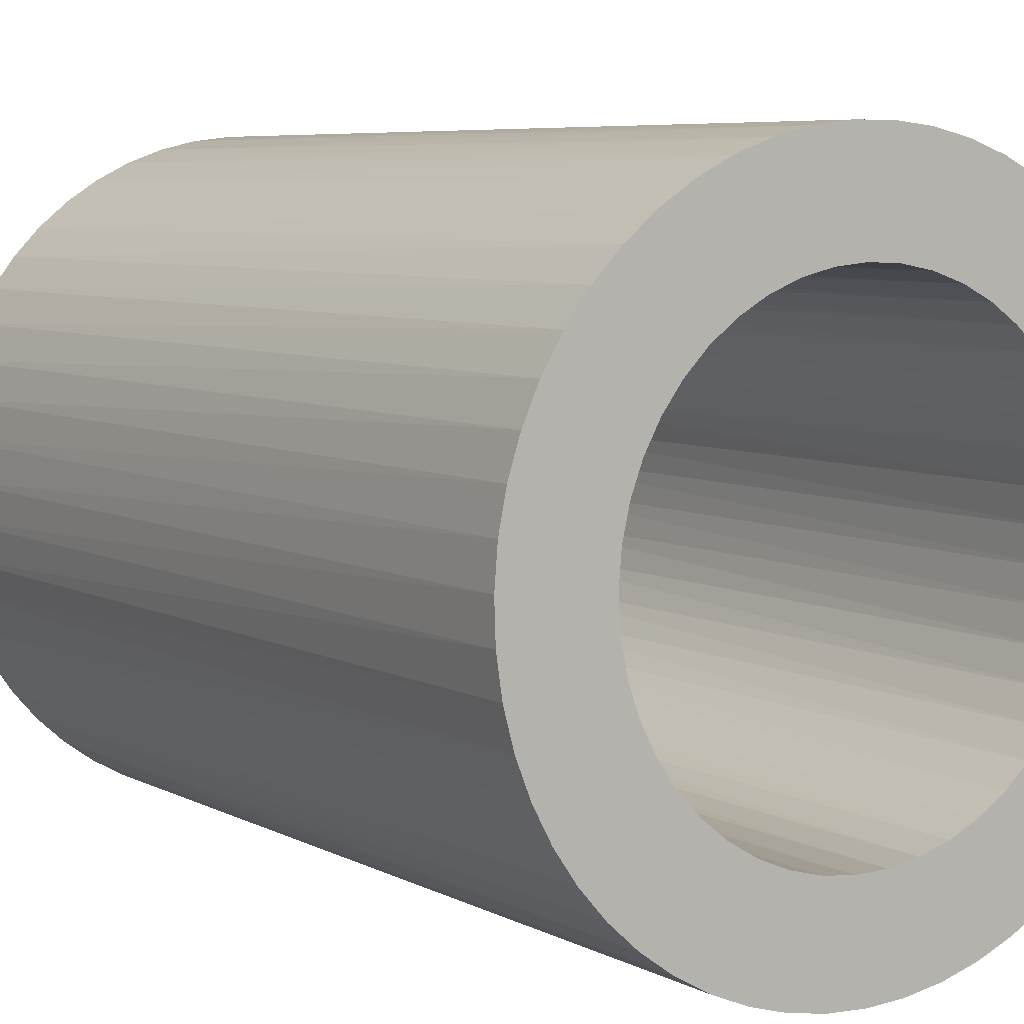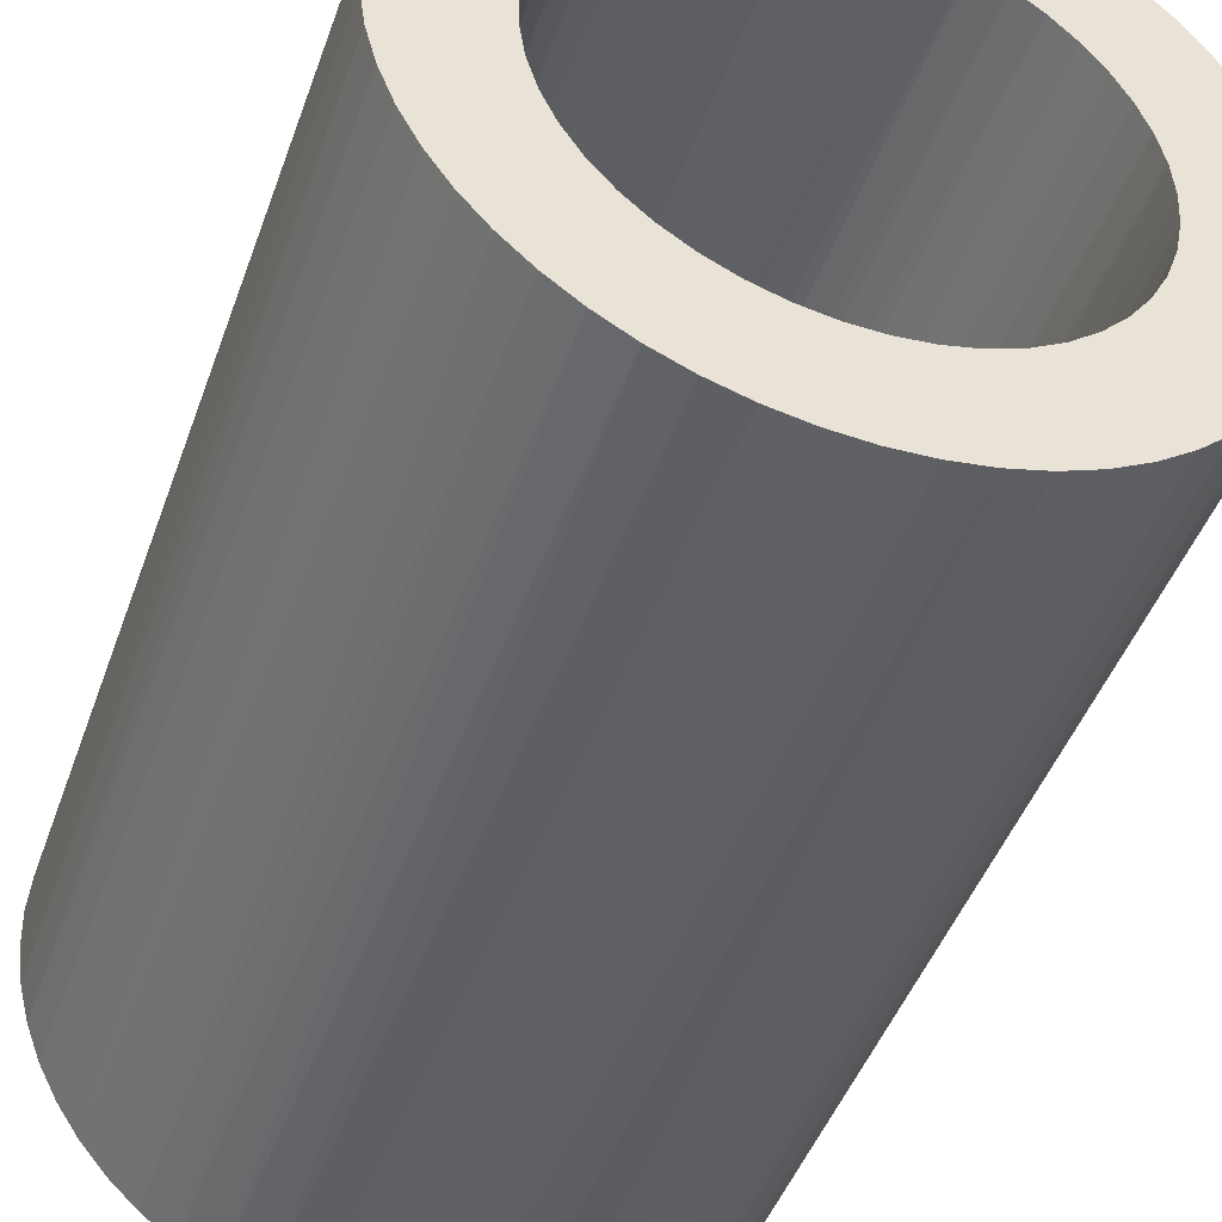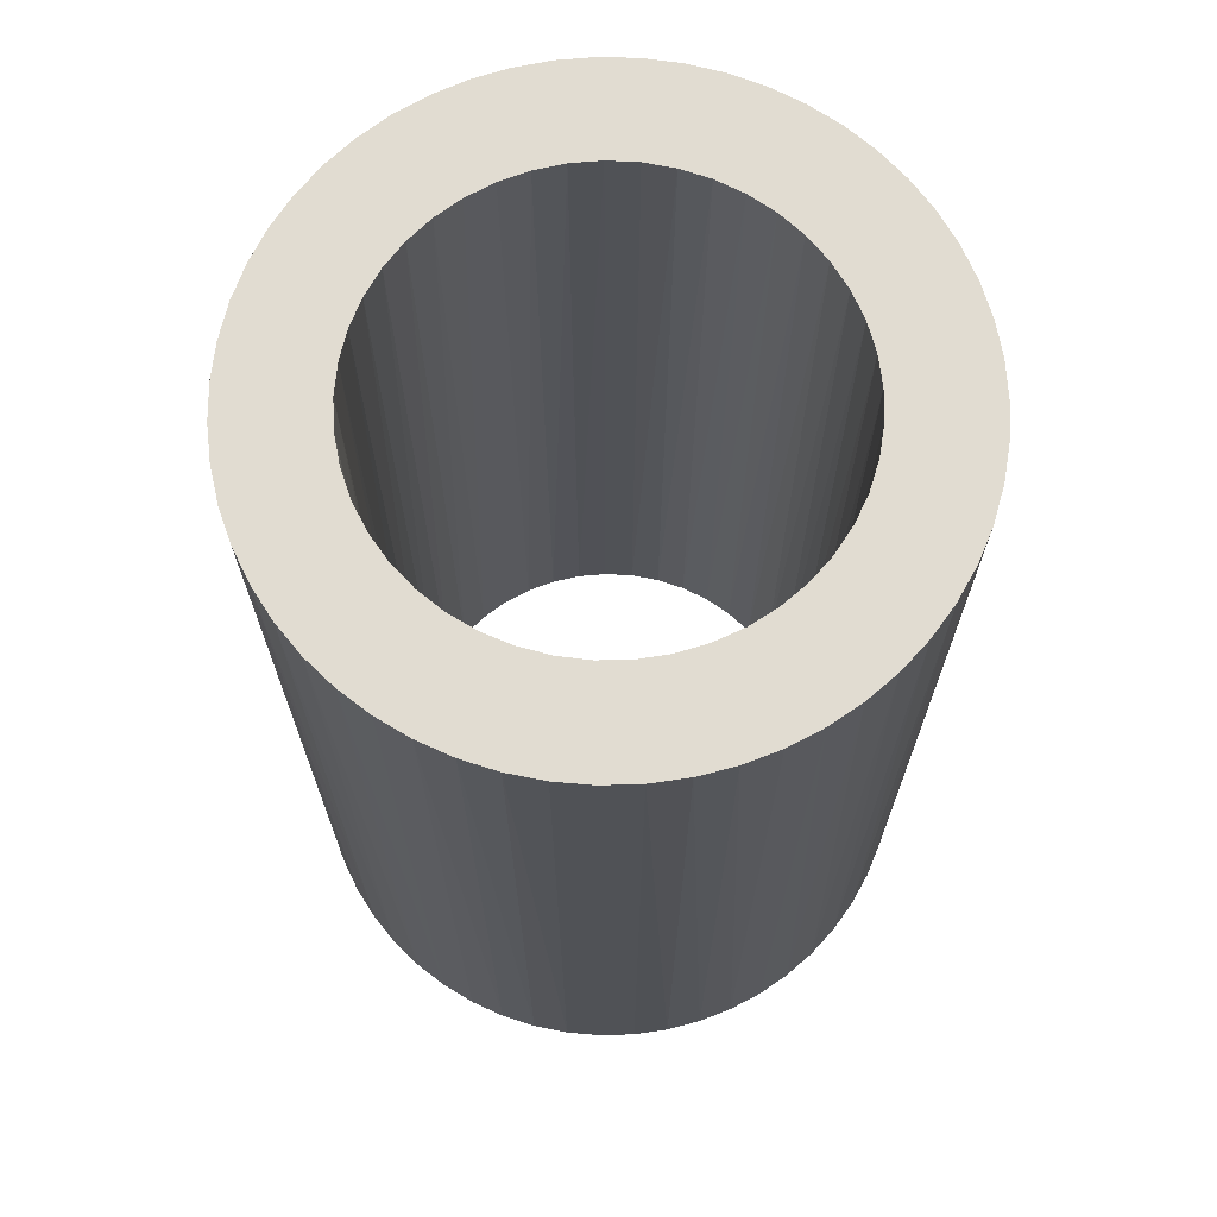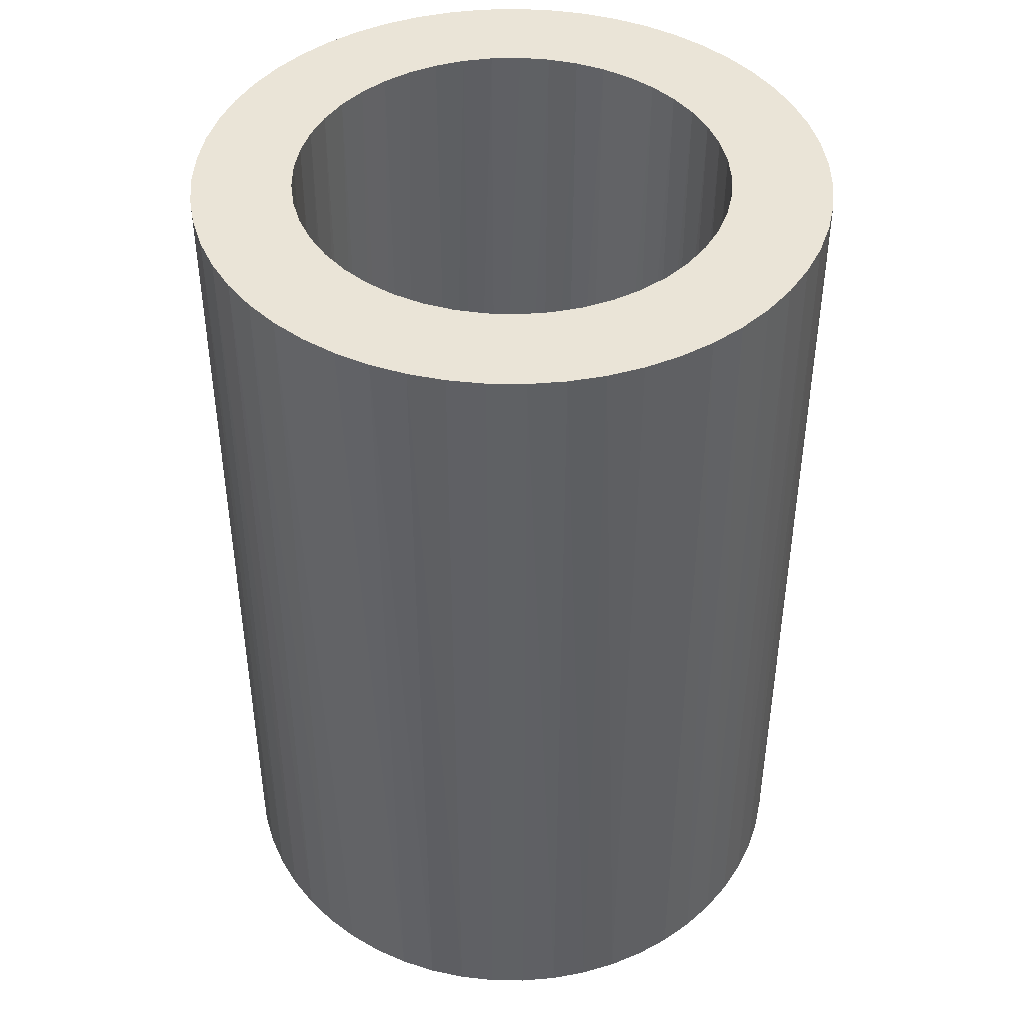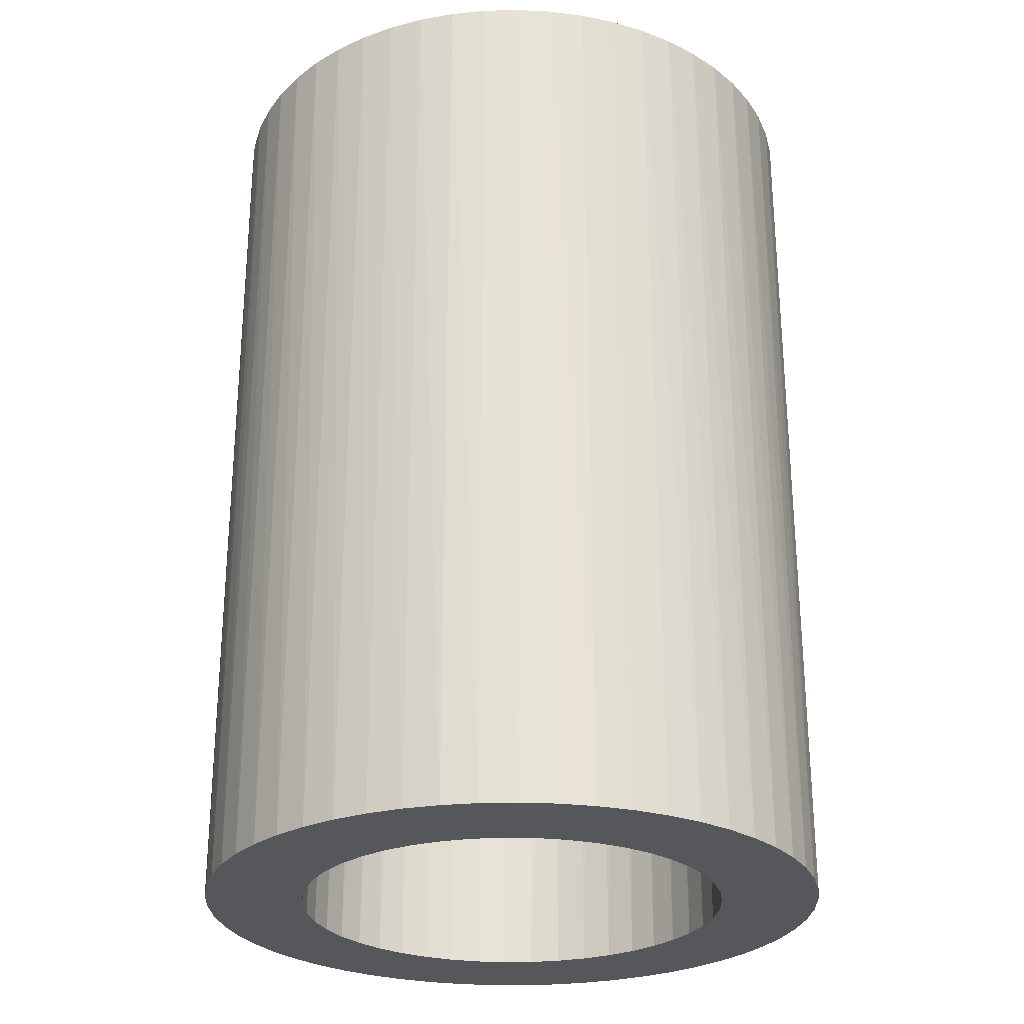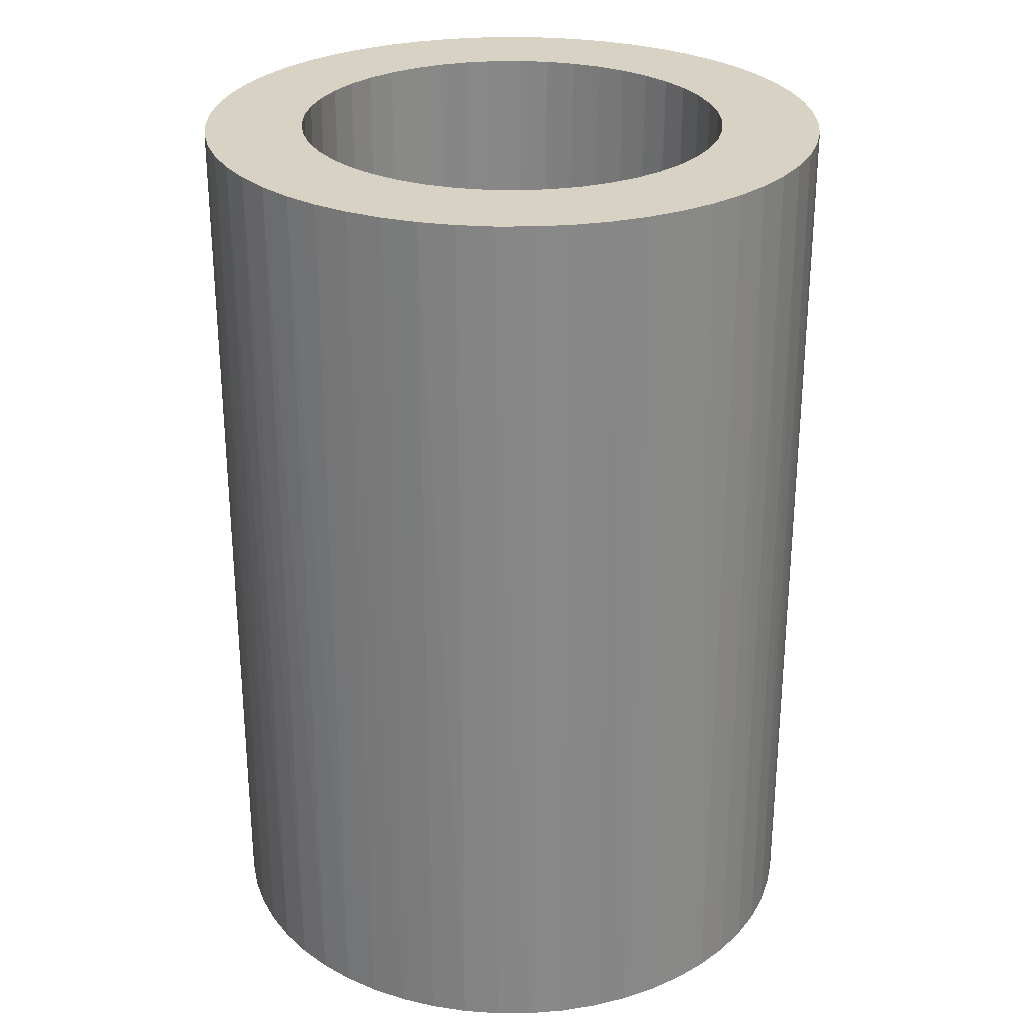
<metadata>
{"format":"obj","ext":"obj","renderer":"f3d","projection":"perspective","resolution":1024,"background":"white","views":[{"elev":6.3,"azim":-33.4,"up":"+Y"},{"elev":-45.8,"azim":160.9,"up":"+Y"},{"elev":69.1,"azim":80.4,"up":"+Z"},{"elev":43.7,"azim":-172.3,"up":"+Z"},{"elev":-27.1,"azim":-144.8,"up":"+Z"},{"elev":27.7,"azim":107.9,"up":"+Z"}]}
</metadata>
<code>
g default
v 34.16 93.5 87.29
v 34.16 93.5 98.88
v 34.17 93.05 87.29
v 34.17 93.05 98.88
v 34.19 93.96 87.29
v 34.19 93.96 98.88
v 34.24 92.59 87.29
v 34.24 92.59 98.88
v 34.28 94.41 87.29
v 34.28 94.41 98.88
v 34.36 92.15 87.29
v 34.36 92.15 98.88
v 34.42 94.84 87.29
v 34.42 94.84 98.88
v 34.53 91.73 87.29
v 34.53 91.73 98.88
v 34.61 95.26 87.29
v 34.61 95.26 98.88
v 34.74 91.33 87.29
v 34.74 91.33 98.88
v 34.84 95.65 87.29
v 34.84 95.65 98.88
v 35 90.95 87.29
v 35 90.95 98.88
v 35.12 96.01 87.29
v 35.12 96.01 98.88
v 35.3 90.61 87.29
v 35.3 90.61 98.88
v 35.41 93.44 87.29
v 35.41 93.44 98.88
v 35.43 93.06 87.29
v 35.43 93.06 98.88
v 35.44 96.34 87.29
v 35.44 96.34 98.88
v 35.44 93.82 87.29
v 35.44 93.82 98.88
v 35.51 92.68 87.29
v 35.51 92.68 98.88
v 35.52 94.2 87.29
v 35.52 94.2 98.88
v 35.63 92.32 87.29
v 35.63 92.32 98.88
v 35.64 90.3 87.29
v 35.64 90.3 98.88
v 35.66 94.55 87.29
v 35.66 94.55 98.88
v 35.79 96.63 87.29
v 35.79 96.63 98.88
v 35.81 91.98 87.29
v 35.81 91.98 98.88
v 35.84 94.89 87.29
v 35.84 94.89 98.88
v 36.01 90.03 87.29
v 36.01 90.03 98.88
v 36.03 91.66 87.29
v 36.03 91.66 98.88
v 36.07 95.2 87.29
v 36.07 95.2 98.88
v 36.17 96.88 87.29
v 36.17 96.88 98.88
v 36.29 91.38 87.29
v 36.29 91.38 98.88
v 36.34 95.47 87.29
v 36.34 95.47 98.88
v 36.41 89.81 87.29
v 36.41 89.81 98.88
v 36.58 97.09 87.29
v 36.58 97.09 98.88
v 36.59 91.15 87.29
v 36.59 91.15 98.88
v 36.64 95.7 87.29
v 36.64 95.7 98.88
v 36.83 89.63 87.29
v 36.83 89.63 98.88
v 36.92 90.95 87.29
v 36.92 90.95 98.88
v 36.98 95.89 87.29
v 36.98 95.89 98.88
v 37.01 97.24 87.29
v 37.01 97.24 98.88
v 37.27 89.51 87.29
v 37.27 89.51 98.88
v 37.28 90.8 87.29
v 37.28 90.8 98.88
v 37.34 96.03 87.29
v 37.34 96.03 98.88
v 37.46 97.35 87.29
v 37.46 97.35 98.88
v 37.65 90.71 87.29
v 37.65 90.71 98.88
v 37.71 96.12 87.29
v 37.71 96.12 98.88
v 37.72 89.43 87.29
v 37.72 89.43 98.88
v 37.91 97.4 87.29
v 37.91 97.4 98.88
v 38.03 90.66 87.29
v 38.03 90.66 98.88
v 38.09 96.16 87.29
v 38.09 96.16 98.88
v 38.18 89.41 87.29
v 38.18 89.41 98.88
v 38.37 97.4 87.29
v 38.37 97.4 98.88
v 38.41 90.67 87.29
v 38.41 90.67 98.88
v 38.47 96.14 87.29
v 38.47 96.14 98.88
v 38.63 89.44 87.29
v 38.63 89.44 98.88
v 38.79 90.73 87.29
v 38.79 90.73 98.88
v 38.82 97.35 87.29
v 38.82 97.35 98.88
v 38.85 96.07 87.29
v 38.85 96.07 98.88
v 39.08 89.52 87.29
v 39.08 89.52 98.88
v 39.16 90.85 87.29
v 39.16 90.85 98.88
v 39.22 95.95 87.29
v 39.22 95.95 98.88
v 39.27 97.25 87.29
v 39.27 97.25 98.88
v 39.51 91.01 87.29
v 39.51 91.01 98.88
v 39.52 89.65 87.29
v 39.52 89.65 98.88
v 39.56 95.77 87.29
v 39.56 95.77 98.88
v 39.7 97.1 87.29
v 39.7 97.1 98.88
v 39.83 91.22 87.29
v 39.83 91.22 98.88
v 39.87 95.56 87.29
v 39.87 95.56 98.88
v 39.94 89.83 87.29
v 39.94 89.83 98.88
v 40.11 96.9 87.29
v 40.11 96.9 98.88
v 40.11 91.48 87.29
v 40.11 91.48 98.88
v 40.16 95.3 87.29
v 40.16 95.3 98.88
v 40.34 90.05 87.29
v 40.34 90.05 98.88
v 40.36 91.77 87.29
v 40.36 91.77 98.88
v 40.4 95 87.29
v 40.4 95 98.88
v 40.49 96.66 87.29
v 40.49 96.66 98.88
v 40.57 92.09 87.29
v 40.57 92.09 98.88
v 40.6 94.67 87.29
v 40.6 94.67 98.88
v 40.7 90.32 87.29
v 40.7 90.32 98.88
v 40.73 92.44 87.29
v 40.73 92.44 98.88
v 40.75 94.32 87.29
v 40.75 94.32 98.88
v 40.84 92.81 87.29
v 40.84 92.81 98.88
v 40.85 96.37 87.29
v 40.85 96.37 98.88
v 40.85 93.95 87.29
v 40.85 93.95 98.88
v 40.9 93.19 87.29
v 40.9 93.19 98.88
v 40.9 93.57 87.29
v 40.9 93.57 98.88
v 41.04 90.63 87.29
v 41.04 90.63 98.88
v 41.17 96.04 87.29
v 41.17 96.04 98.88
v 41.34 90.98 87.29
v 41.34 90.98 98.88
v 41.45 95.68 87.29
v 41.45 95.68 98.88
v 41.59 91.36 87.29
v 41.59 91.36 98.88
v 41.69 95.29 87.29
v 41.69 95.29 98.88
v 41.8 91.76 87.29
v 41.8 91.76 98.88
v 41.88 94.88 87.29
v 41.88 94.88 98.88
v 41.97 92.19 87.29
v 41.97 92.19 98.88
v 42.02 94.44 87.29
v 42.02 94.44 98.88
v 42.08 92.63 87.29
v 42.08 92.63 98.88
v 42.11 94 87.29
v 42.11 94 98.88
v 42.14 93.09 87.29
v 42.14 93.09 98.88
v 42.15 93.54 87.29
v 42.15 93.54 98.88
g polySurface90 group5
f 57 58 51
f 51 58 52
f 51 52 45
f 45 52 46
f 45 46 39
f 39 46 40
f 39 40 35
f 35 40 36
f 35 36 29
f 29 36 30
f 29 30 31
f 31 30 32
f 31 32 37
f 37 32 38
f 37 38 41
f 41 38 42
f 41 42 49
f 49 42 50
f 49 50 55
f 55 50 56
f 55 56 61
f 61 56 62
f 61 62 69
f 69 62 70
f 69 70 75
f 75 70 76
f 75 76 83
f 83 76 84
f 83 84 89
f 89 84 90
f 89 90 97
f 97 90 98
f 97 98 105
f 105 98 106
f 105 106 111
f 111 106 112
f 111 112 119
f 119 112 120
f 119 120 125
f 125 120 126
f 125 126 133
f 133 126 134
f 133 134 141
f 141 134 142
f 141 142 147
f 147 142 148
f 147 148 153
f 153 148 154
f 153 154 159
f 159 154 160
f 159 160 163
f 163 160 164
f 163 164 169
f 169 164 170
f 169 170 171
f 171 170 172
f 171 172 167
f 167 172 168
f 167 168 161
f 161 168 162
f 161 162 155
f 155 162 156
f 155 156 149
f 149 156 150
f 149 150 143
f 143 150 144
f 143 144 135
f 135 144 136
f 135 136 129
f 129 136 130
f 129 130 121
f 121 130 122
f 121 122 115
f 115 122 116
f 115 116 107
f 107 116 108
f 107 108 99
f 99 108 100
f 99 100 91
f 91 100 92
f 91 92 85
f 85 92 86
f 85 86 77
f 77 86 78
f 77 78 71
f 71 78 72
f 71 72 63
f 63 72 64
f 63 64 57
f 57 64 58
f 78 60 72
f 72 60 48
f 72 48 64
f 64 48 34
f 64 34 58
f 58 34 26
f 58 26 52
f 52 26 22
f 52 22 46
f 22 18 46
f 46 18 14
f 46 14 40
f 40 14 10
f 40 10 36
f 36 10 6
f 36 6 30
f 30 6 2
f 30 2 32
f 90 94 98
f 98 94 102
f 98 102 106
f 106 102 110
f 106 110 112
f 112 110 118
f 112 118 120
f 120 118 128
f 120 128 126
f 128 138 126
f 126 138 146
f 126 146 134
f 134 146 158
f 134 158 142
f 142 158 174
f 142 174 148
f 148 174 178
f 148 178 154
f 62 44 70
f 70 44 54
f 70 54 76
f 76 54 66
f 76 66 84
f 84 66 74
f 84 74 90
f 90 74 82
f 90 82 94
f 108 104 100
f 100 104 96
f 100 96 92
f 92 96 88
f 92 88 86
f 86 88 80
f 86 80 78
f 78 80 68
f 78 68 60
f 144 166 136
f 136 166 152
f 136 152 130
f 130 152 140
f 130 140 122
f 122 140 132
f 122 132 116
f 116 132 124
f 116 124 108
f 108 124 114
f 108 114 104
f 2 4 32
f 32 4 8
f 32 8 38
f 38 8 12
f 38 12 42
f 42 12 16
f 42 16 50
f 50 16 20
f 50 20 56
f 56 20 24
f 56 24 62
f 62 24 28
f 62 28 44
f 168 192 162
f 162 192 188
f 162 188 156
f 156 188 184
f 156 184 150
f 150 184 180
f 150 180 144
f 144 180 176
f 144 176 166
f 178 182 154
f 154 182 186
f 154 186 160
f 160 186 190
f 160 190 164
f 164 190 194
f 164 194 170
f 170 194 198
f 170 198 172
f 172 198 200
f 172 200 168
f 168 200 196
f 168 196 192
f 39 13 45
f 45 13 17
f 45 17 51
f 51 17 21
f 51 21 57
f 57 21 25
f 57 25 63
f 63 25 33
f 63 33 71
f 69 43 61
f 61 43 27
f 61 27 55
f 55 27 23
f 55 23 49
f 49 23 19
f 49 19 41
f 41 19 15
f 41 15 37
f 15 11 37
f 37 11 7
f 37 7 31
f 31 7 3
f 31 3 29
f 29 3 1
f 29 1 35
f 35 1 5
f 35 5 39
f 39 5 9
f 39 9 13
f 97 93 89
f 89 93 81
f 89 81 83
f 83 81 73
f 83 73 75
f 75 73 65
f 75 65 69
f 69 65 53
f 69 53 43
f 159 185 153
f 153 185 181
f 153 181 147
f 147 181 177
f 147 177 141
f 141 177 173
f 141 173 133
f 173 157 133
f 133 157 145
f 133 145 125
f 125 145 137
f 125 137 119
f 119 137 127
f 119 127 111
f 111 127 117
f 111 117 105
f 105 117 109
f 105 109 97
f 97 109 101
f 97 101 93
f 161 191 167
f 167 191 195
f 167 195 171
f 171 195 199
f 171 199 169
f 169 199 197
f 169 197 163
f 163 197 193
f 163 193 159
f 159 193 189
f 159 189 185
f 135 165 143
f 143 165 175
f 143 175 149
f 149 175 179
f 149 179 155
f 155 179 183
f 155 183 161
f 161 183 187
f 161 187 191
f 99 103 107
f 107 103 113
f 107 113 115
f 115 113 123
f 115 123 121
f 121 123 131
f 121 131 129
f 129 131 139
f 129 139 135
f 135 139 151
f 135 151 165
f 33 47 71
f 71 47 59
f 71 59 77
f 77 59 67
f 77 67 85
f 85 67 79
f 85 79 91
f 91 79 87
f 91 87 99
f 99 87 95
f 99 95 103
f 26 21 22
f 22 21 17
f 22 17 18
f 18 17 13
f 18 13 14
f 14 13 9
f 14 9 10
f 10 9 5
f 10 5 6
f 6 5 1
f 6 1 2
f 2 1 3
f 2 3 4
f 4 3 7
f 4 7 8
f 8 7 11
f 8 11 12
f 12 11 15
f 12 15 16
f 16 15 19
f 16 19 20
f 20 19 23
f 20 23 24
f 24 23 27
f 24 27 28
f 28 27 43
f 28 43 44
f 44 43 53
f 44 53 54
f 54 53 65
f 54 65 66
f 66 65 73
f 66 73 74
f 74 73 81
f 74 81 82
f 82 81 93
f 82 93 94
f 94 93 101
f 94 101 102
f 102 101 109
f 102 109 110
f 110 109 117
f 110 117 118
f 118 117 127
f 118 127 128
f 128 127 137
f 128 137 138
f 138 137 145
f 138 145 146
f 146 145 157
f 146 157 158
f 158 157 173
f 158 173 174
f 174 173 177
f 174 177 178
f 178 177 181
f 178 181 182
f 182 181 185
f 182 185 186
f 186 185 189
f 186 189 190
f 190 189 193
f 190 193 194
f 194 193 197
f 194 197 198
f 198 197 199
f 198 199 200
f 200 199 195
f 200 195 196
f 196 195 191
f 196 191 192
f 192 191 187
f 192 187 188
f 188 187 183
f 188 183 184
f 184 183 179
f 184 179 180
f 180 179 175
f 180 175 176
f 176 175 165
f 176 165 166
f 166 165 151
f 166 151 152
f 152 151 139
f 152 139 140
f 140 139 131
f 140 131 132
f 132 131 123
f 132 123 124
f 124 123 113
f 124 113 114
f 114 113 103
f 114 103 104
f 104 103 95
f 104 95 96
f 96 95 87
f 96 87 88
f 88 87 79
f 88 79 80
f 80 79 67
f 80 67 68
f 68 67 59
f 68 59 60
f 60 59 47
f 60 47 48
f 48 47 33
f 48 33 34
f 34 33 25
f 34 25 26
f 26 25 21

</code>
